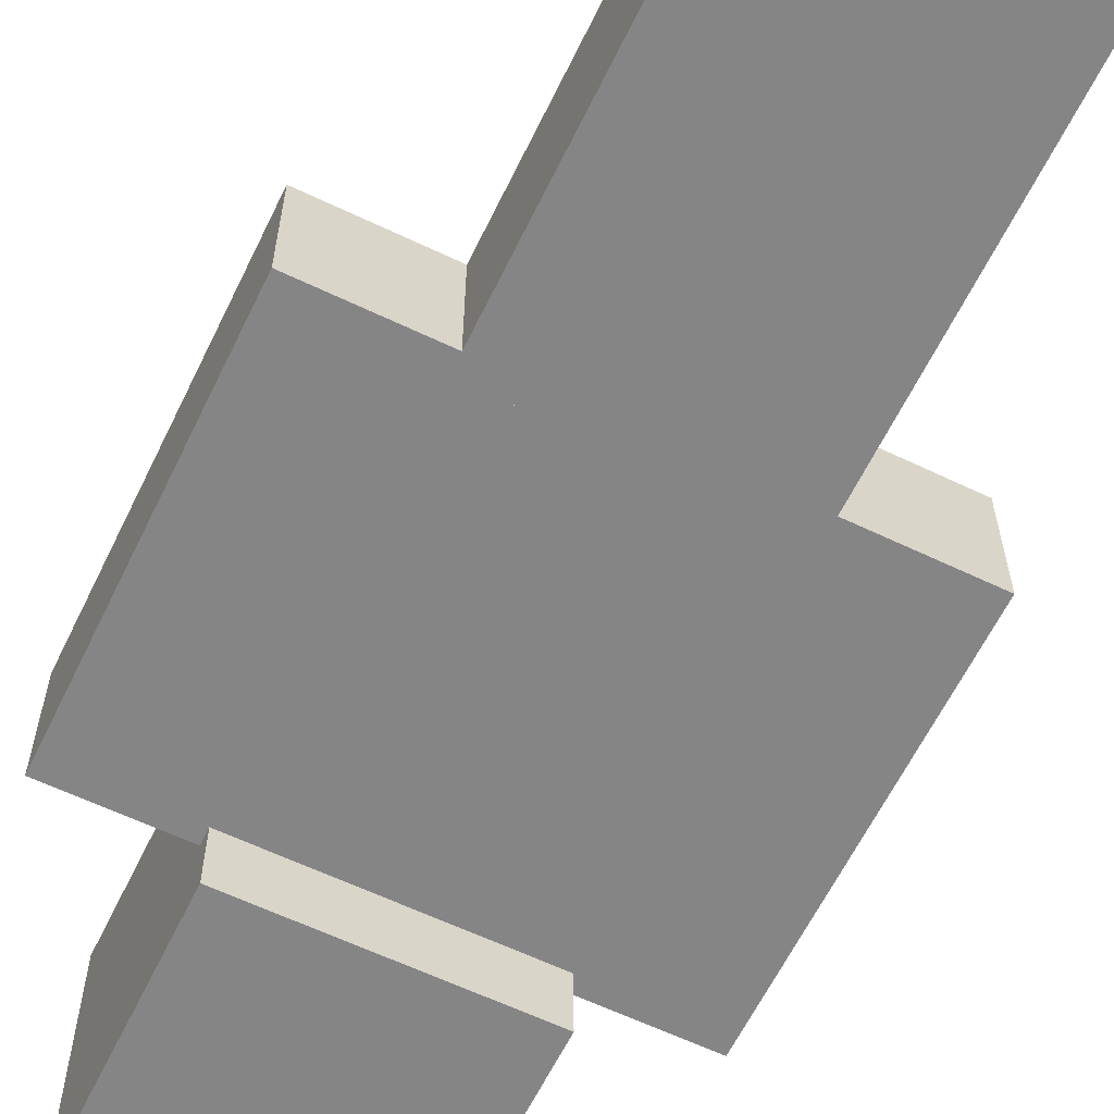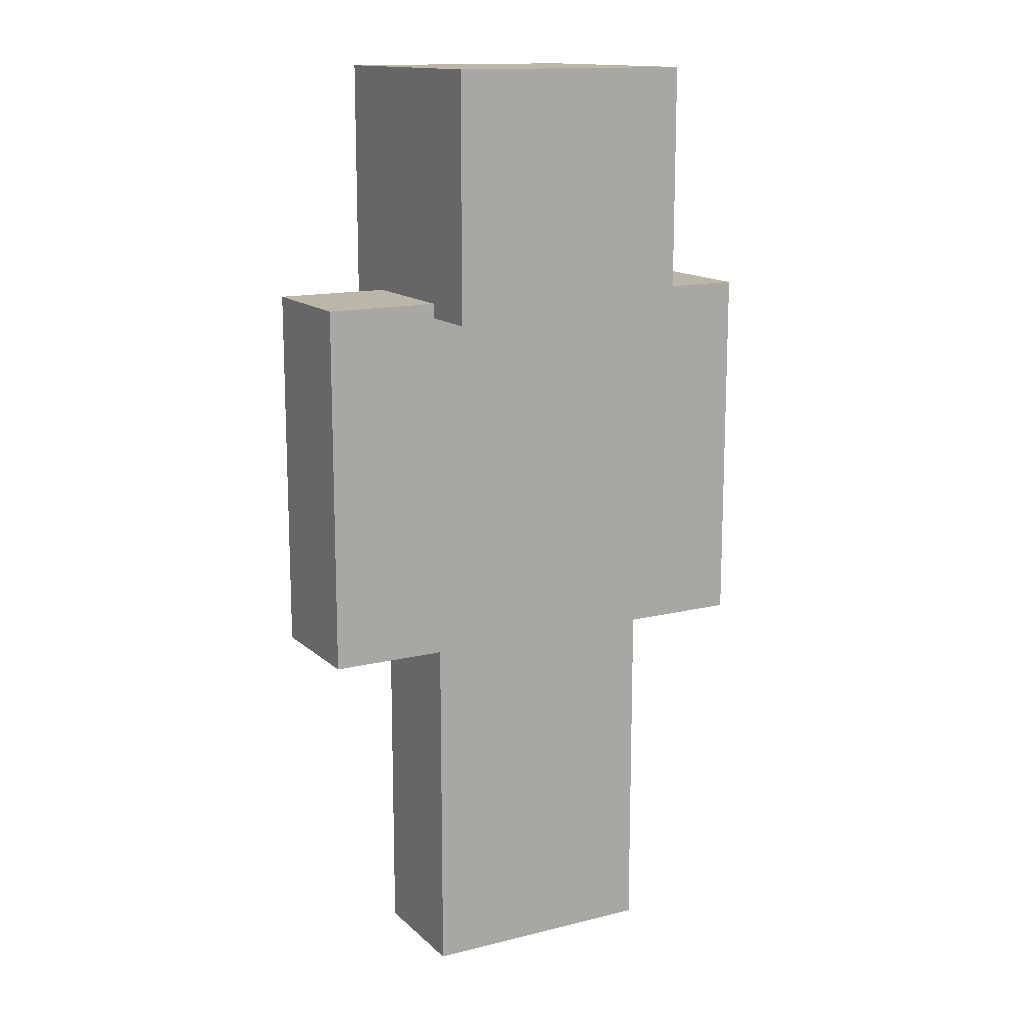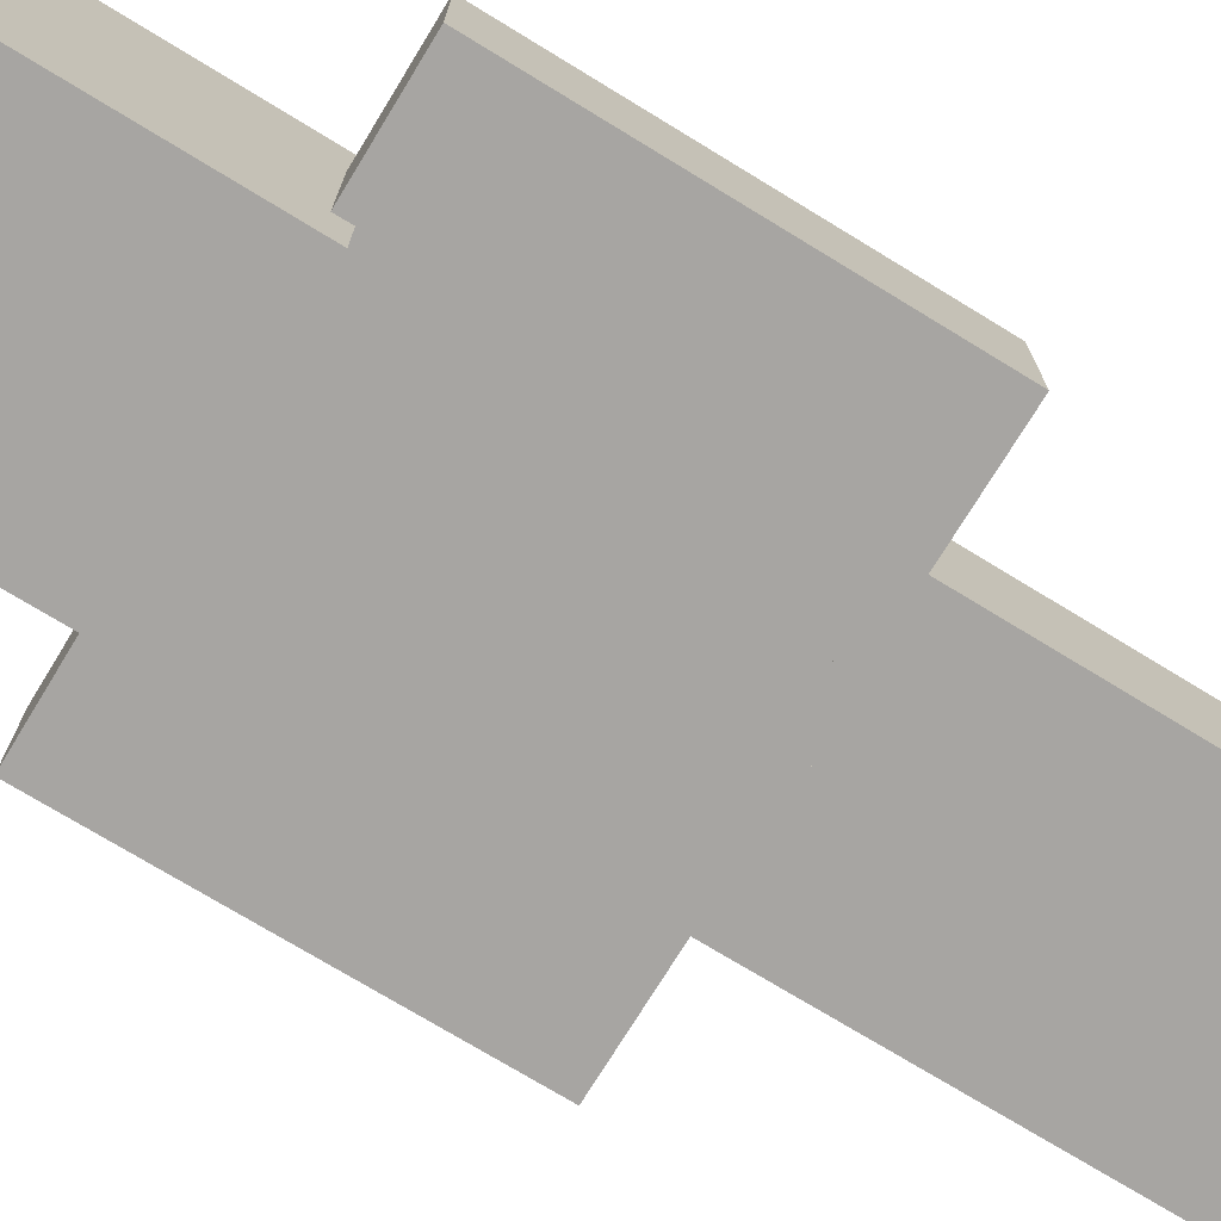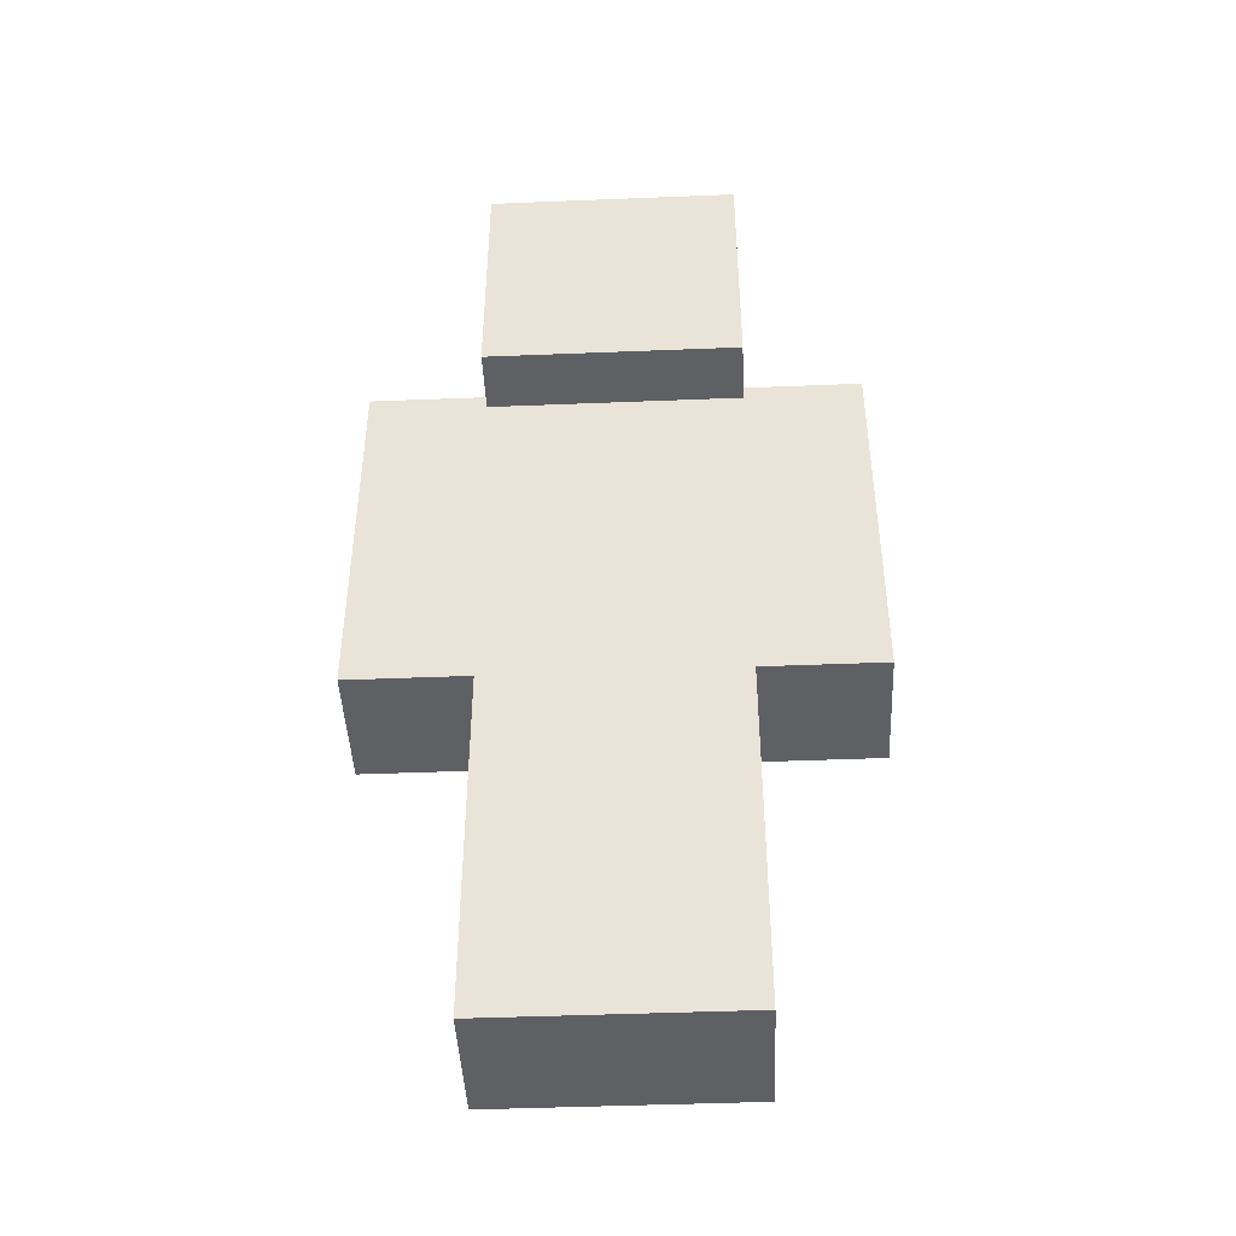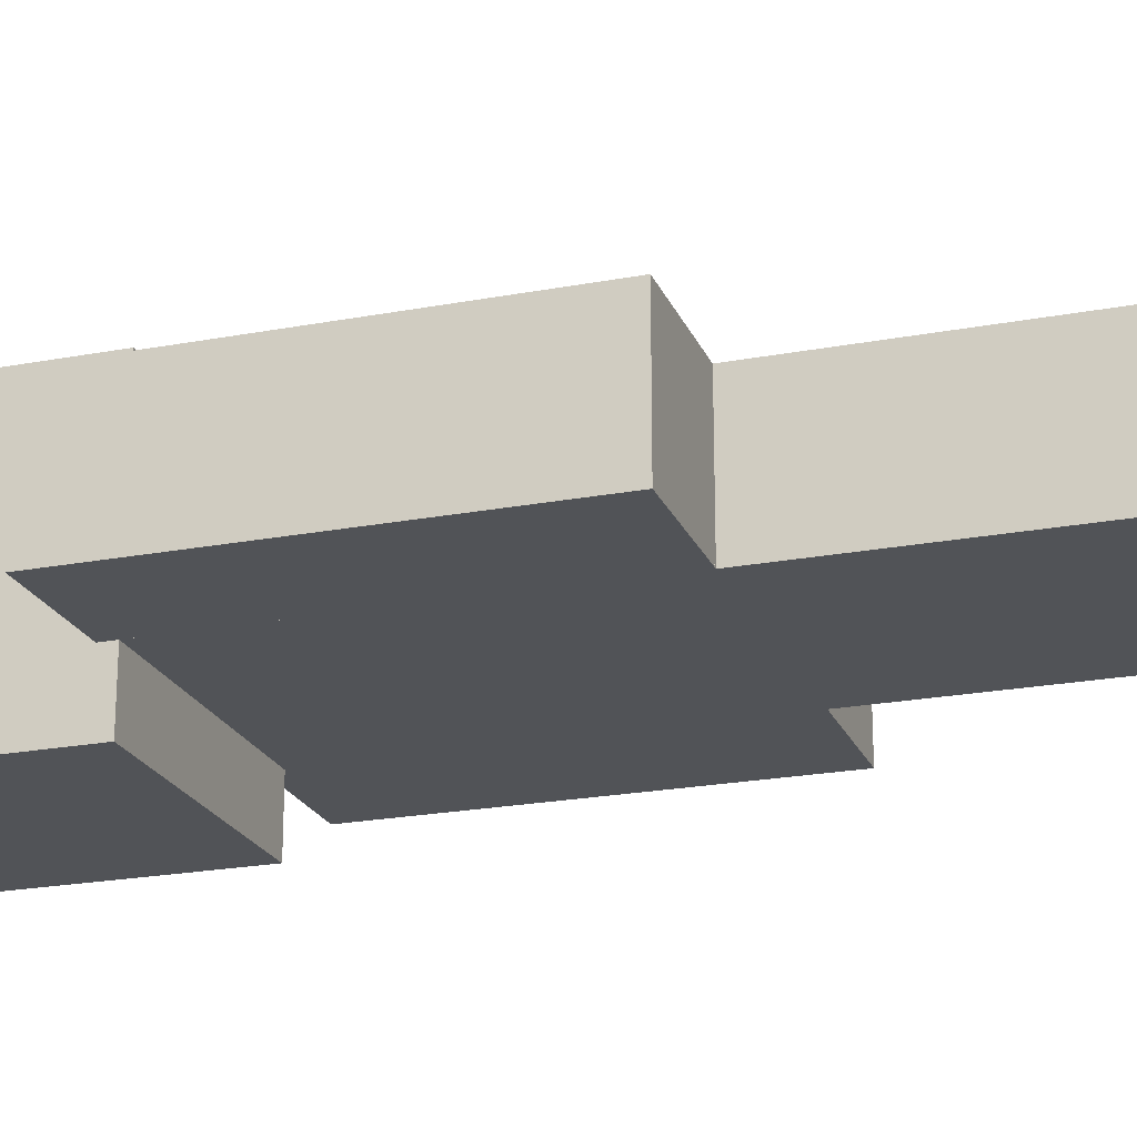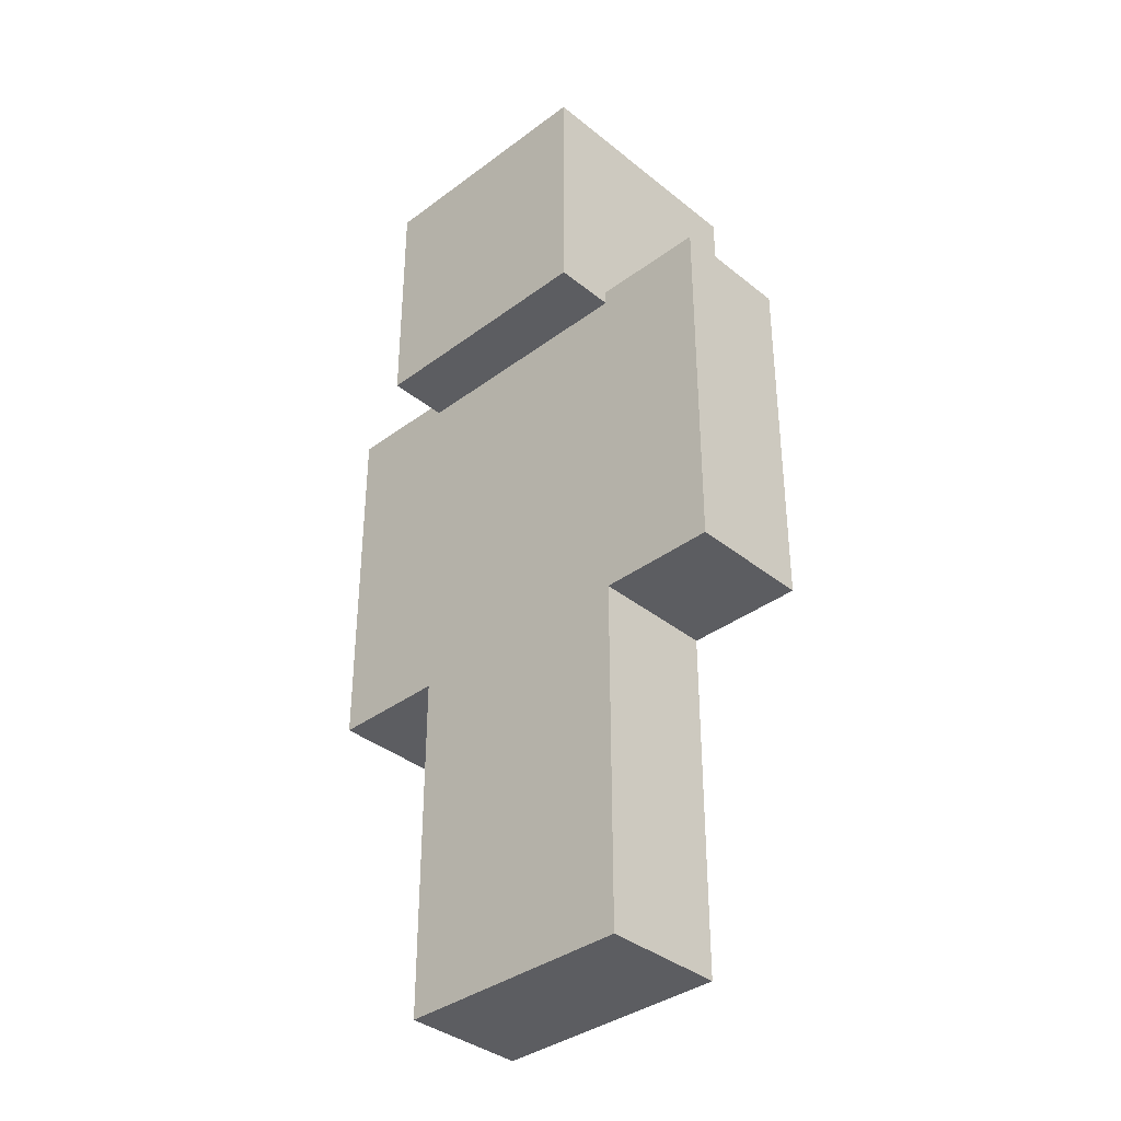
<metadata>
{"format":"obj","ext":"obj","renderer":"f3d","projection":"perspective","resolution":1024,"background":"white","views":[{"elev":-61.9,"azim":-25.9,"up":"+Z"},{"elev":14.1,"azim":151.3,"up":"+Y"},{"elev":-73.9,"azim":-121.4,"up":"+Z"},{"elev":-44.7,"azim":-177.3,"up":"+Y"},{"elev":-21.8,"azim":-71.6,"up":"+Z"},{"elev":-36.8,"azim":-136.1,"up":"+Y"}]}
</metadata>
<code>
o Steve_Cube.001
v 4 0 2
v 4 12 2
v 4 0 -2
v 4 12 -2
v 4 12 2
v 4 24 2
v 4 12 -2
v 4 24 -2
v 8 12 2
v 8 24 2
v 8 12 -2
v 8 24 -2
v 4 12 2
v 4 24 2
v 4 12 -2
v 4 24 -2
v 4 24 4
v 4 32 4
v 4 24 -4
v 4 32 -4
v 0 0 2
v 0 12 2
v 0 0 -2
v 0 12 -2
v -4 0 2
v -4 12 2
v -4 0 -2
v -4 12 -2
v -4 12 2
v -4 24 2
v -4 12 -2
v -4 24 -2
v -8 12 2
v -8 24 2
v -8 12 -2
v -8 24 -2
v -4 12 2
v -4 24 2
v -4 12 -2
v -4 24 -2
v -4 24 4
v -4 32 4
v -4 24 -4
v -4 32 -4
v 0 0 -2
v 0 0 2
v 0 12 2
v 0 12 -2
v 4.1 -0.3 2.1
v 4.1 12.3 2.1
v 4.1 -0.3 -2.1
v 4.1 12.3 -2.1
v 3.9 11.7 2.1
v 3.9 24.3 2.1
v 3.9 11.7 -2.1
v 3.9 24.3 -2.1
v 8.1 11.7 2.1
v 8.1 24.3 2.1
v 8.1 11.7 -2.1
v 8.1 24.3 -2.1
v 4.2 11.7 2.1
v 4.2 24.3 2.1
v 4.2 11.7 -2.1
v 4.2 24.3 -2.1
v 4.2 23.8 4.2
v 4.2 32.2 4.2
v 4.2 23.8 -4.2
v 4.2 32.2 -4.2
v 0.1 -0.3 2.1
v 0.1 12.3 2.1
v 0.1 -0.3 -2.1
v 0.1 12.3 -2.1
v -4.1 -0.3 2.1
v -4.1 12.3 2.1
v -4.1 -0.3 -2.1
v -4.1 12.3 -2.1
v -3.9 11.7 2.1
v -3.9 24.3 2.1
v -3.9 11.7 -2.1
v -3.9 24.3 -2.1
v -8.1 11.7 2.1
v -8.1 24.3 2.1
v -8.1 11.7 -2.1
v -8.1 24.3 -2.1
v -4.2 11.7 2.1
v -4.2 24.3 2.1
v -4.2 11.7 -2.1
v -4.2 24.3 -2.1
v -4.2 23.8 4.2
v -4.2 32.2 4.2
v -4.2 23.8 -4.2
v -4.2 32.2 -4.2
v -0.1 -0.3 -2.1
v -0.1 -0.3 2.1
v -0.1 12.3 2.1
v -0.1 12.3 -2.1
f 45 48 4 3
f 3 4 2 1
f 1 2 47 46
f 45 3 1 46
f 4 48 47 2
f 5 6 8 7
f 7 8 12 11
f 11 12 10 9
f 9 10 6 5
f 7 11 9 5
f 12 8 6 10
f 17 41 43 19
f 15 16 14 13
f 40 38 14 16
f 37 13 14 38
f 15 39 40 16
f 19 20 18 17
f 44 42 18 20
f 41 17 18 42
f 19 43 44 20
f 45 46 47 48
f 23 27 28 24
f 27 25 26 28
f 25 21 22 26
f 23 21 25 27
f 28 26 22 24
f 29 31 32 30
f 31 35 36 32
f 35 33 34 36
f 33 29 30 34
f 31 29 33 35
f 36 34 30 32
f 39 37 38 40
f 43 41 42 44
f 13 37 39 15
f 23 24 22 21
f 93 96 52 51
f 51 52 50 49
f 49 50 95 94
f 93 51 49 94
f 52 96 95 50
f 53 54 56 55
f 55 56 60 59
f 59 60 58 57
f 57 58 54 53
f 55 59 57 53
f 60 56 54 58
f 65 89 91 67
f 63 64 62 61
f 88 86 62 64
f 85 61 62 86
f 63 87 88 64
f 67 68 66 65
f 92 90 66 68
f 89 65 66 90
f 67 91 92 68
f 93 94 95 96
f 71 75 76 72
f 75 73 74 76
f 73 69 70 74
f 71 69 73 75
f 76 74 70 72
f 77 79 80 78
f 79 83 84 80
f 83 81 82 84
f 81 77 78 82
f 79 77 81 83
f 84 82 78 80
f 87 85 86 88
f 91 89 90 92
f 61 85 87 63
f 71 72 70 69

</code>
